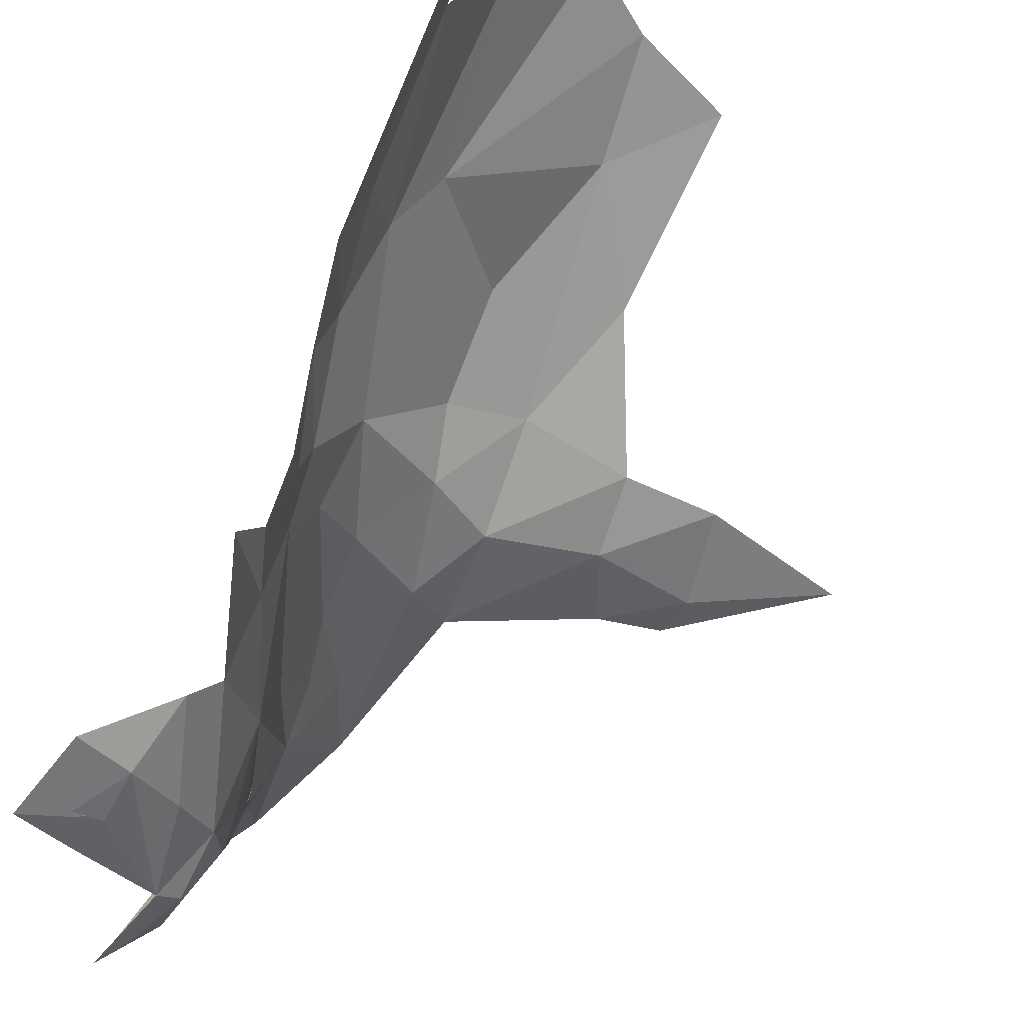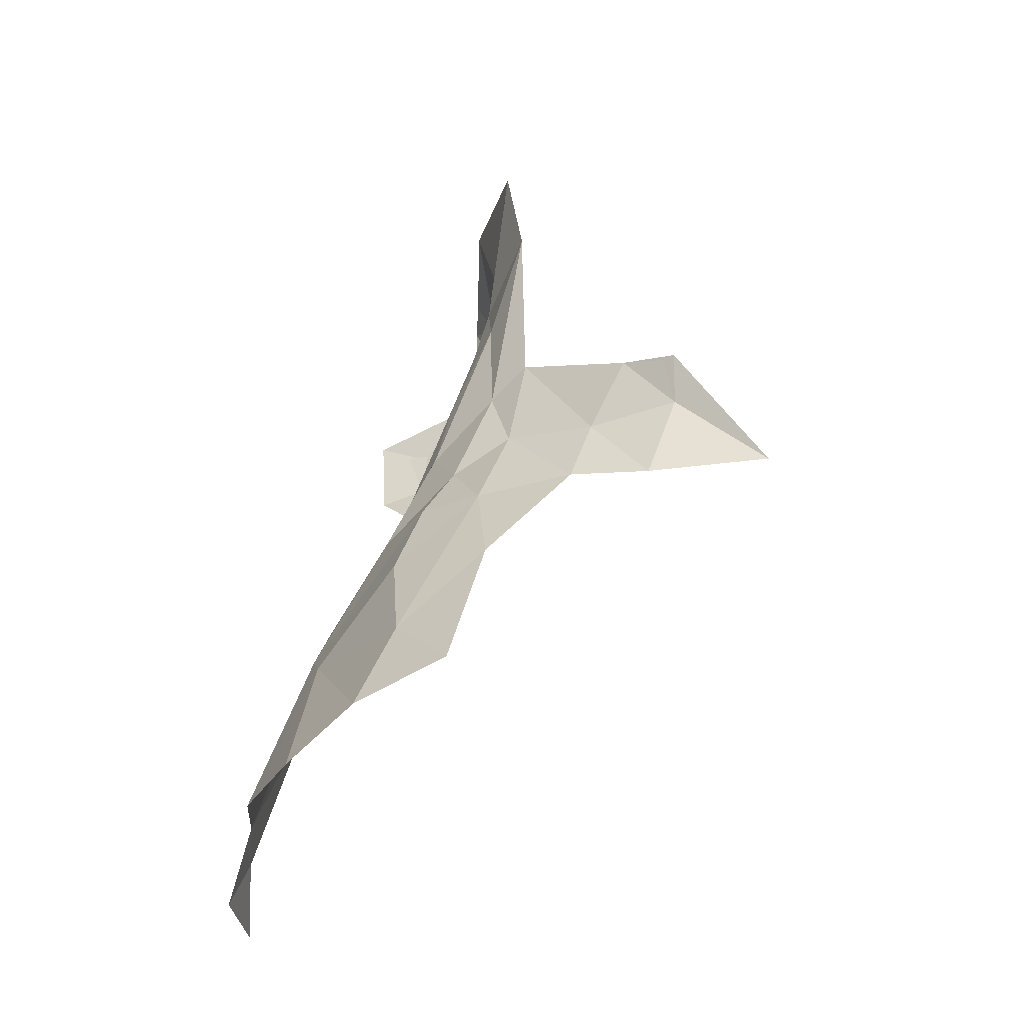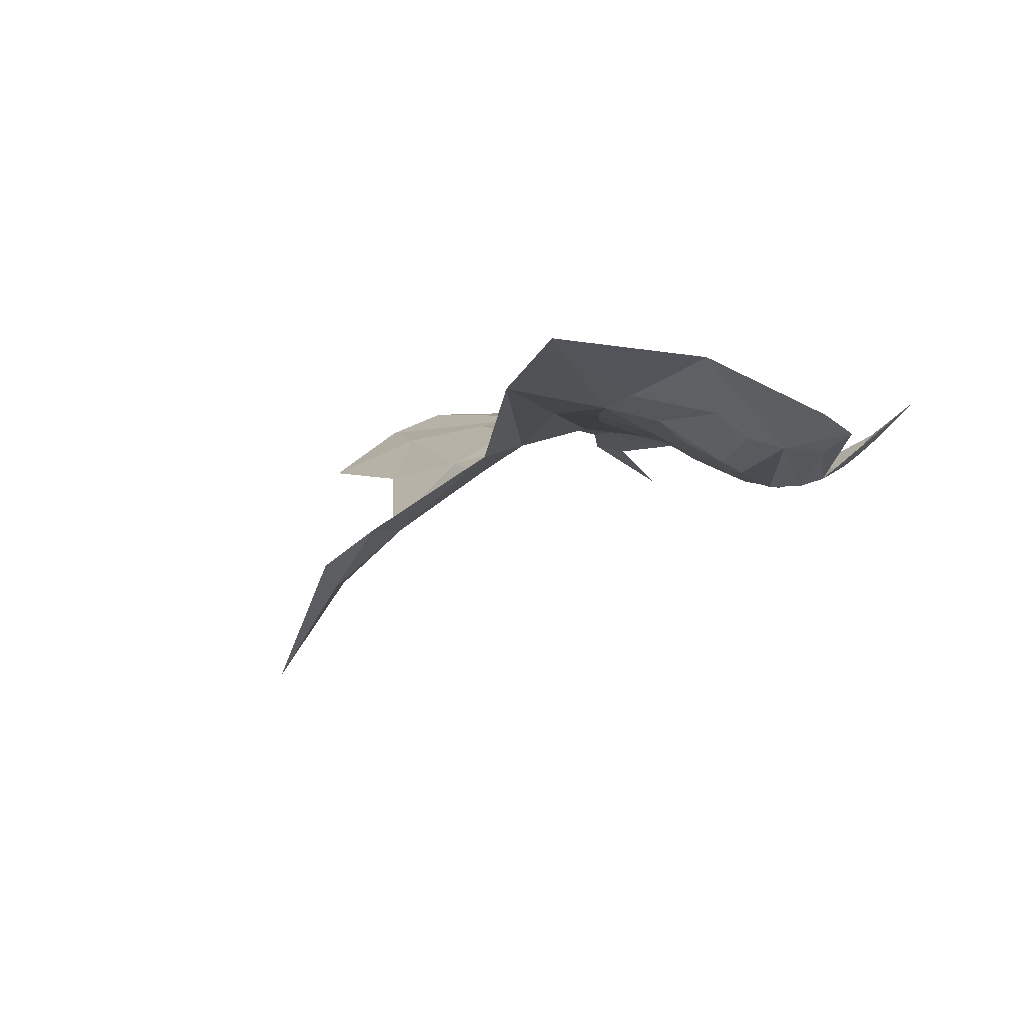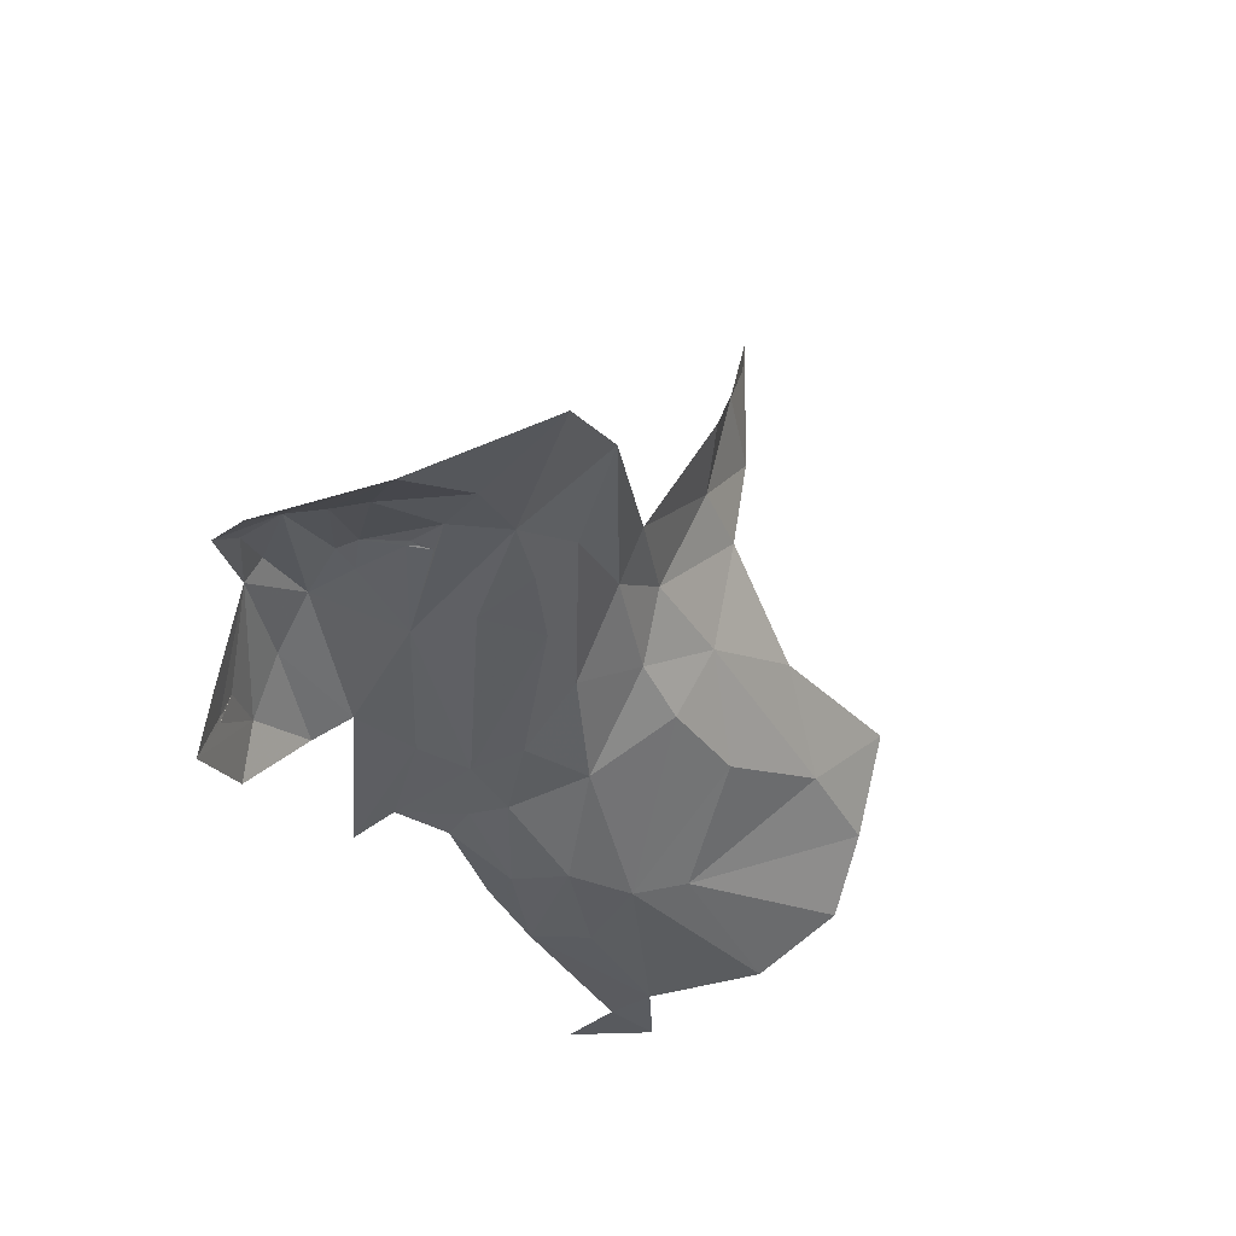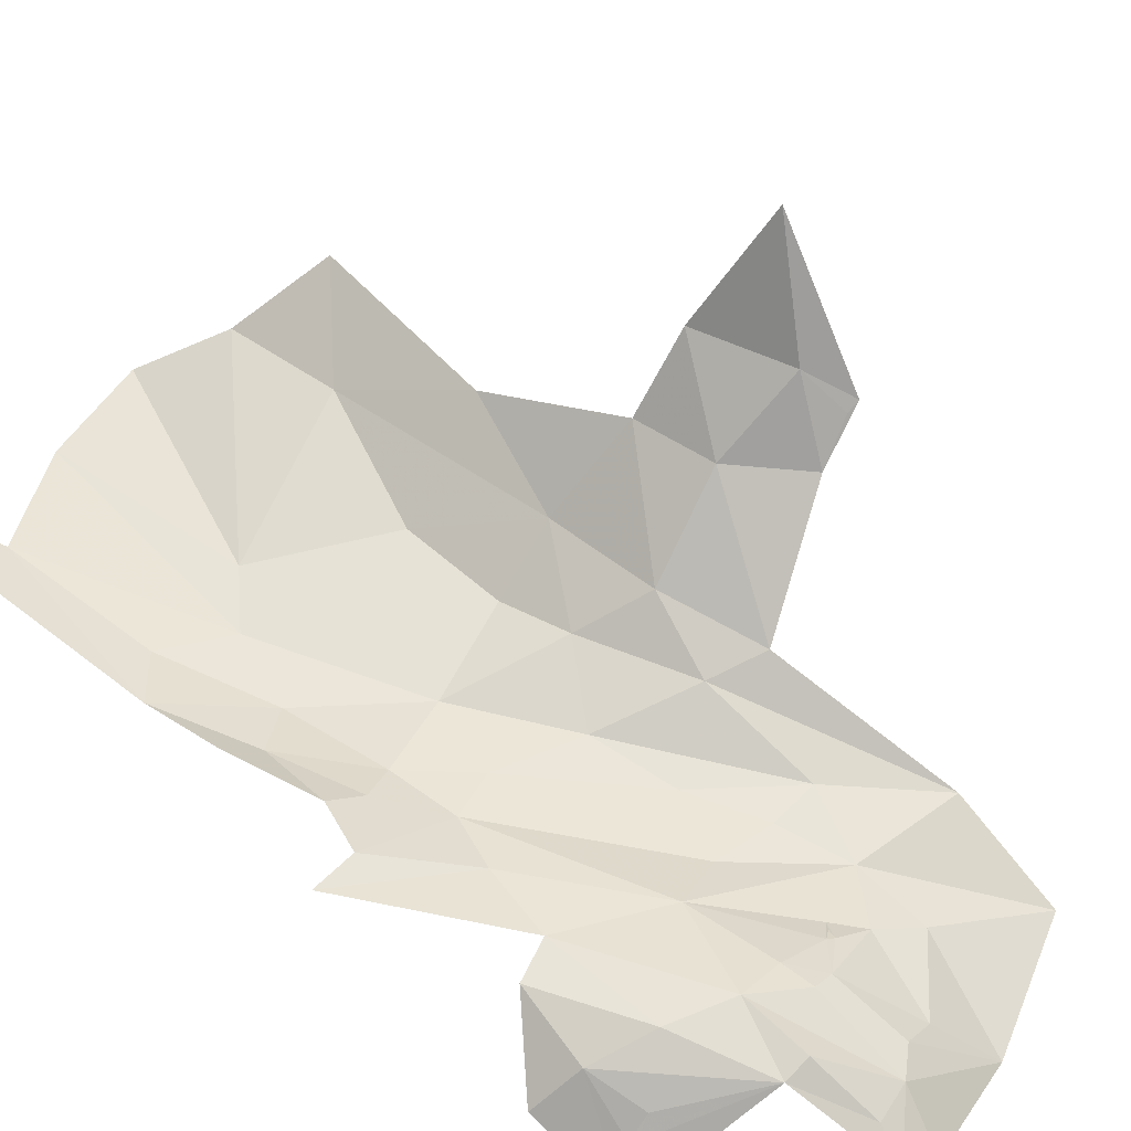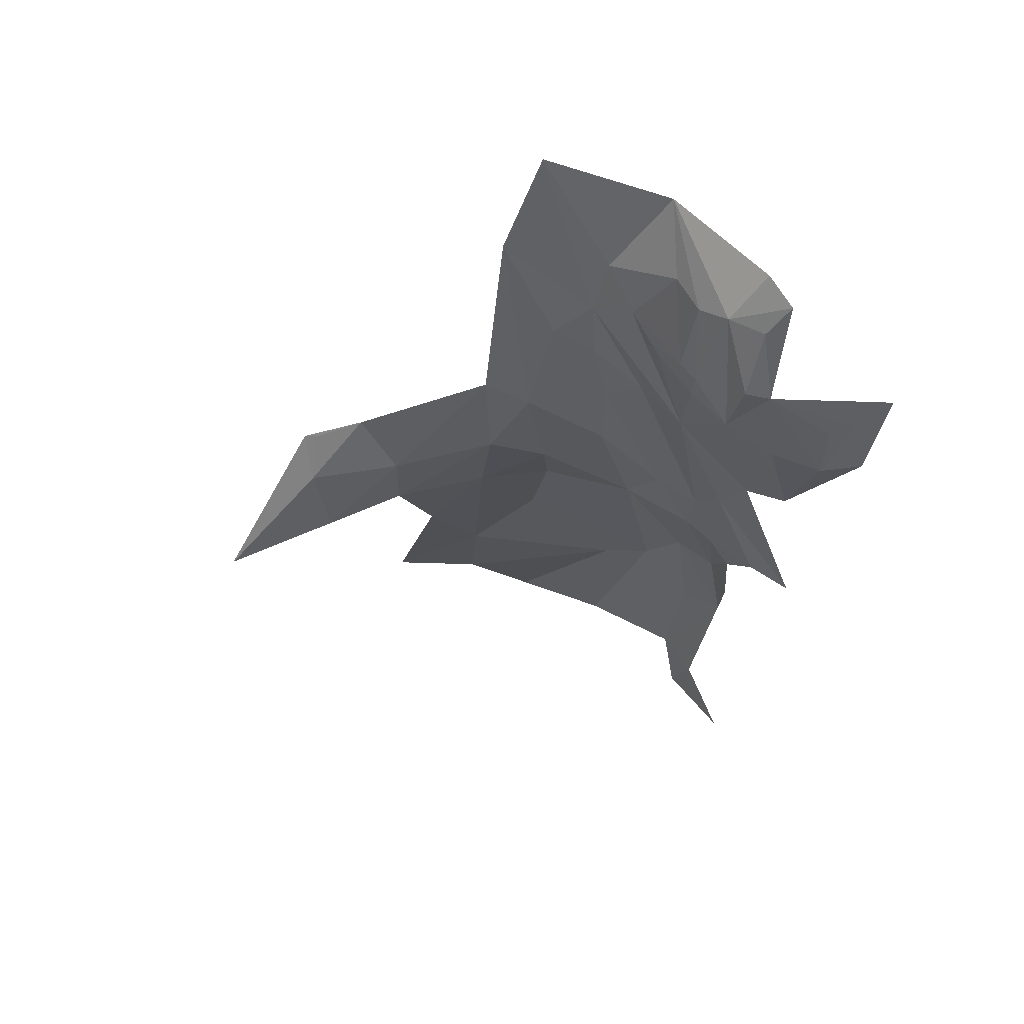
<metadata>
{"format":"obj","ext":"obj","renderer":"f3d","projection":"perspective","resolution":1024,"background":"white","views":[{"elev":-42.1,"azim":-28.4,"up":"+Z"},{"elev":-23.6,"azim":25.7,"up":"+Y"},{"elev":68.5,"azim":137.9,"up":"+Y"},{"elev":68.6,"azim":-72.3,"up":"+Y"},{"elev":-74.7,"azim":57.4,"up":"+Z"},{"elev":38.5,"azim":160.7,"up":"+Y"}]}
</metadata>
<code>
v 5.189 4.882 -0.1902
v 5.03 4.889 -0.2887
v 5.173 4.776 -0.1269
v 5.148 5.445 -0.5037
v 5.176 5.388 -0.4538
v 5.231 5.502 -0.4333
v 5.055 5.38 -0.6782
v 5.053 5.443 -0.7133
v 5.027 5.437 -0.7224
v 5.142 5.517 -0.5334
v 5.195 5.623 -0.464
v 5.091 5.62 -0.5847
v 5.092 4.719 -0.1276
v 5.433 5.094 -0.354
v 5.458 5.192 -0.3826
v 5.351 5.179 -0.3757
v 5.567 5.101 -0.396
v 5.113 5.293 -0.4658
v 5.041 5.148 -0.4706
v 5.105 5.207 -0.4357
v 5.068 5.32 -0.587
v 4.996 5.234 -0.6271
v 5.002 5.176 -0.5691
v 5.096 5.443 -0.6364
v 5.086 5.521 -0.654
v 5.086 5.432 -0.6565
v 5 5.075 -0.4768
v 4.975 4.979 -0.4055
v 5.053 5.088 -0.4064
v 5.233 5.193 -0.3897
v 5.223 5.091 -0.3255
v 5.339 5.102 -0.3396
v 5.282 4.816 -0.1356
v 5.096 5.54 -0.6162
v 5.009 5.139 -0.5162
v 4.944 5.303 -0.7012
v 5.004 5.337 -0.6945
v 4.942 4.946 -0.485
v 4.953 4.98 -0.4614
v 4.966 5.038 -0.5312
v 4.939 4.708 -0.3019
v 5.005 4.699 -0.1904
v 4.993 4.919 -0.3406
v 4.948 4.86 -0.3735
v 5.194 5.267 -0.4199
v 5.246 5.3 -0.4115
v 5.393 5.258 -0.3798
v 5.123 5.47 -0.5625
v 5.094 5.338 -0.5283
v 5.136 5.371 -0.4834
v 5.27 4.985 -0.2514
v 5.14 5.093 -0.341
v 5.136 4.998 -0.2777
v 5.16 5.155 -0.3834
v 5.083 5.402 -0.6393
v 5.111 5.433 -0.5702
v 5.11 5.441 -0.5923
v 5.106 5.434 -0.5959
v 5.11 5.435 -0.5821
v 4.87 5.39 -0.7154
v 4.886 5.289 -0.6923
v 4.945 5.364 -0.7141
v 4.92 5.369 -0.7151
v 4.915 5.365 -0.7136
v 4.927 5.364 -0.7142
v 4.962 5.232 -0.6579
v 4.933 5.409 -0.7188
v 5.031 5.582 -0.7032
v 5.067 5.527 -0.6888
v 5.015 5.555 -0.7308
v 4.96 5.074 -0.5859
v 4.984 5.067 -0.5143
v 4.926 5.057 -0.6195
v 4.917 4.675 -0.3397
v 4.892 4.6 -0.3842
v 4.92 4.617 -0.2917
v 5.462 5.251 -0.3738
v 5.447 5.248 -0.3759
v 4.926 4.875 -0.4347
v 5.037 5.52 -0.7182
f 1 2 3
f 4 5 6
f 7 8 9
f 10 11 12
f 2 13 3
f 14 15 16
f 15 14 17
f 18 19 20
f 21 22 23
f 24 25 26
f 27 28 29
f 30 31 32
f 20 19 29
f 33 1 3
f 34 10 12
f 35 21 23
f 9 36 37
f 38 39 40
f 41 42 43
f 28 43 29
f 44 41 43
f 45 46 6
f 16 47 46
f 24 48 34
f 49 50 4
f 51 1 33
f 52 43 53
f 31 52 53
f 31 30 54
f 21 49 4
f 21 35 49
f 21 55 7
f 21 48 56
f 24 57 48
f 58 21 56
f 56 59 58
f 56 48 57
f 57 59 56
f 57 58 59
f 36 60 61
f 36 9 62
f 63 62 9
f 60 36 64
f 62 64 36
f 62 63 65
f 7 22 21
f 37 66 22
f 45 30 46
f 45 54 30
f 9 67 63
f 68 69 12
f 8 7 69
f 70 69 68
f 64 65 63
f 64 62 65
f 13 2 42
f 11 4 6
f 19 27 29
f 35 71 72
f 10 4 11
f 48 21 4
f 36 66 37
f 36 61 66
f 23 22 73
f 20 5 18
f 45 6 5
f 74 75 76
f 15 17 77
f 47 15 78
f 47 16 15
f 77 78 15
f 77 47 78
f 44 79 41
f 39 38 79
f 28 44 43
f 28 79 44
f 7 37 22
f 7 9 37
f 45 20 54
f 45 5 20
f 51 31 1
f 51 32 31
f 30 16 46
f 30 32 16
f 69 25 12
f 69 26 25
f 71 23 73
f 71 35 23
f 49 18 50
f 49 35 18
f 43 2 53
f 43 42 2
f 29 54 20
f 52 31 54
f 29 52 54
f 29 43 52
f 24 58 57
f 55 21 58
f 7 26 69
f 7 55 26
f 60 63 67
f 60 64 63
f 28 39 79
f 28 27 39
f 48 10 34
f 48 4 10
f 32 14 16
f 41 74 76
f 41 79 74
f 5 50 18
f 5 4 50
f 35 19 18
f 35 27 19
f 80 8 69
f 80 9 8
f 70 80 69
f 70 9 80
f 72 27 35
f 72 39 27
f 40 72 71
f 40 39 72
f 25 34 12
f 25 24 34
f 24 55 58
f 24 26 55
f 1 53 2
f 1 31 53

</code>
